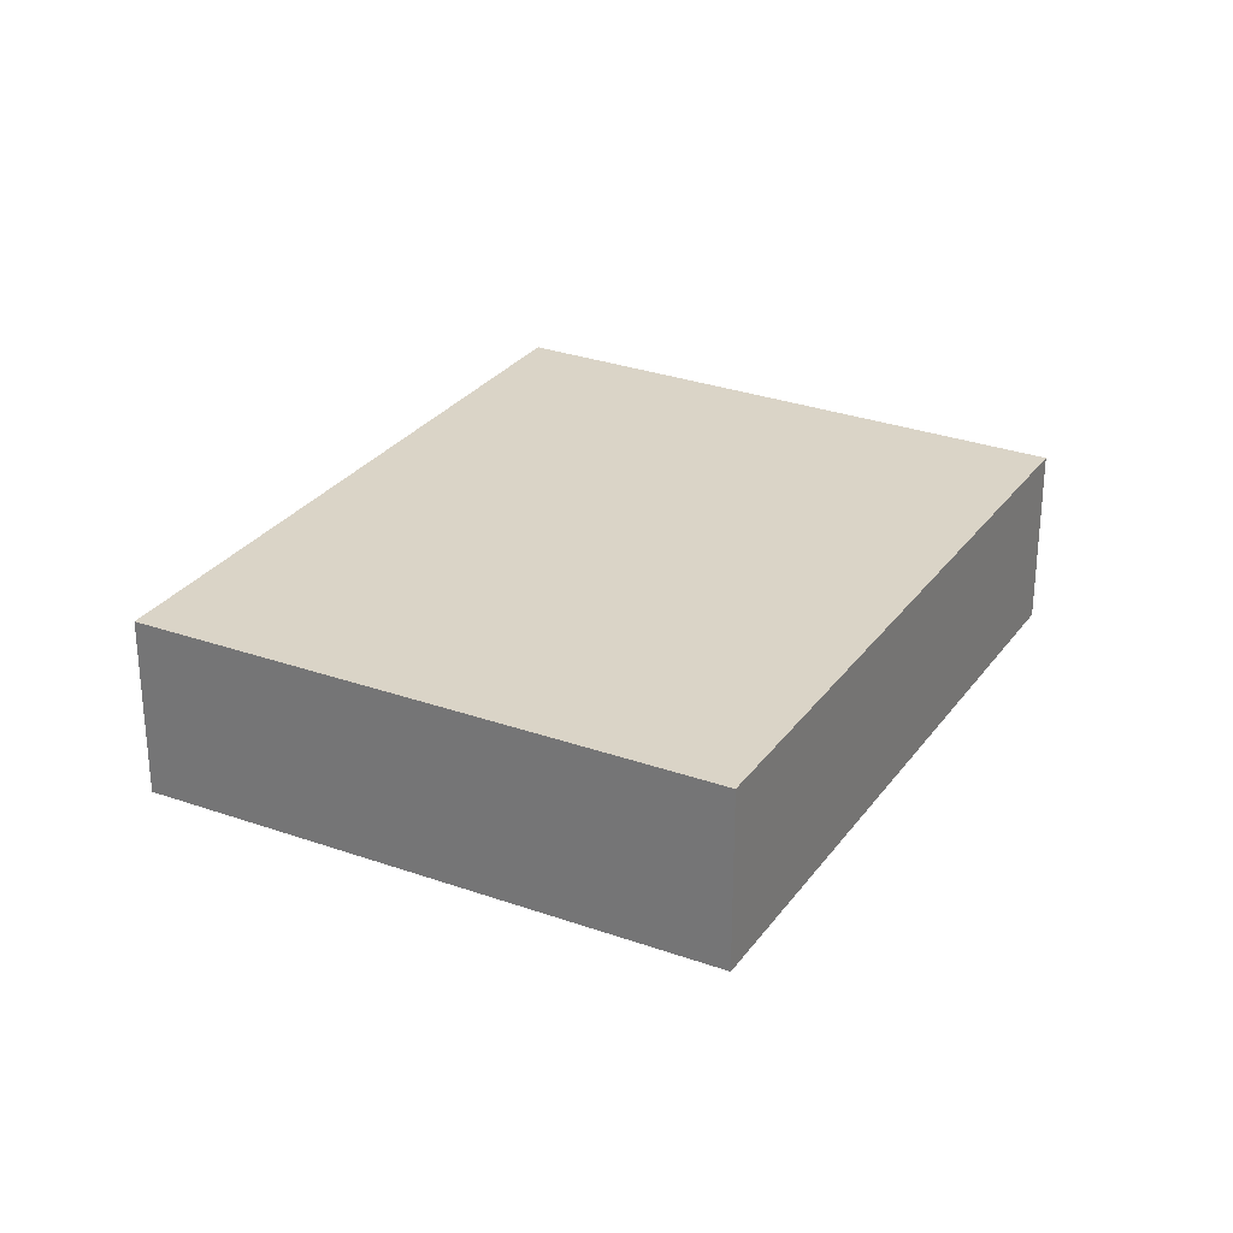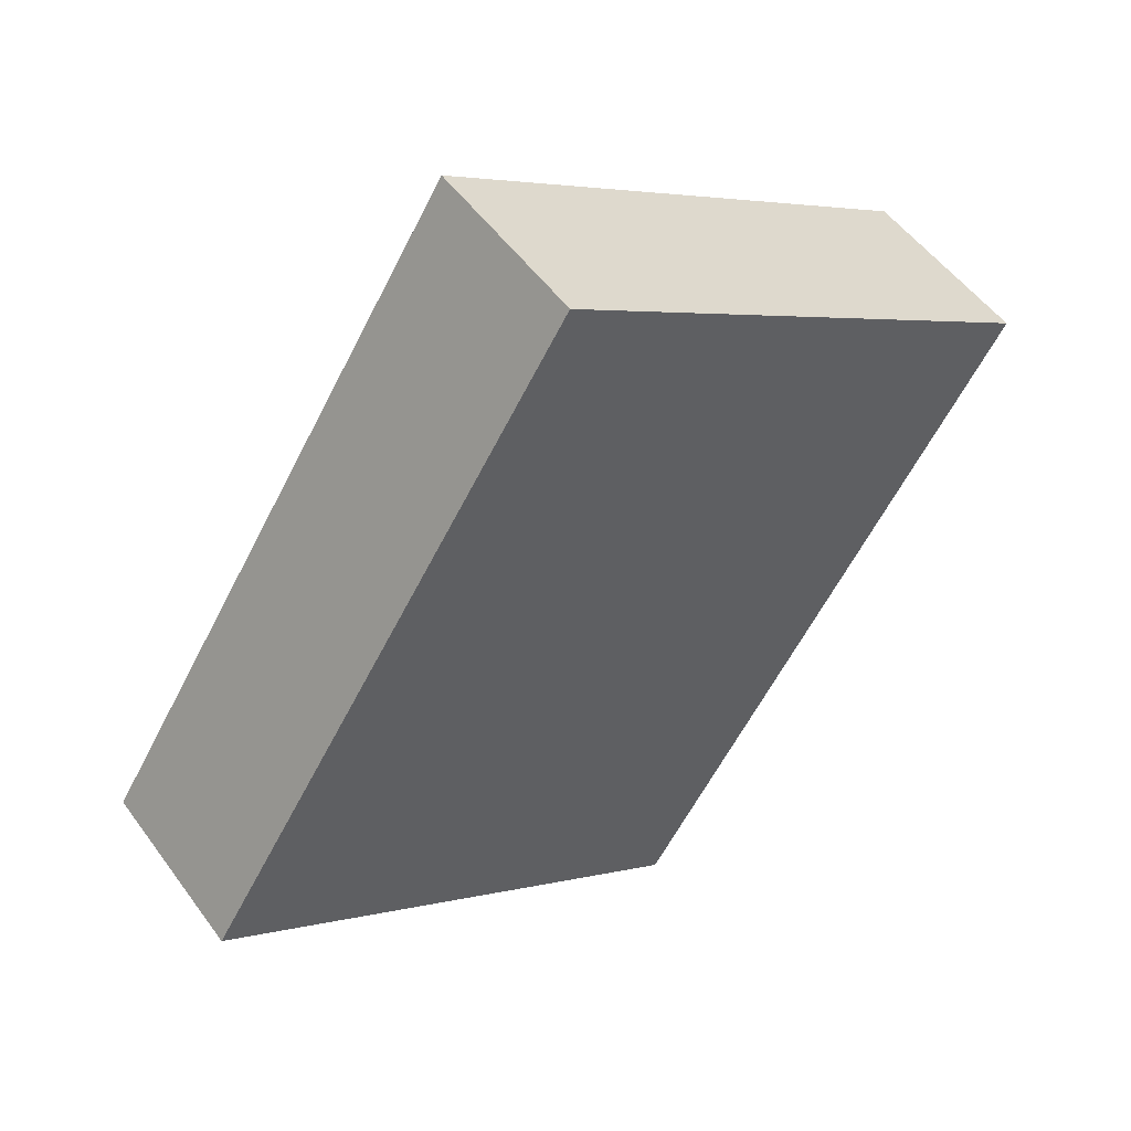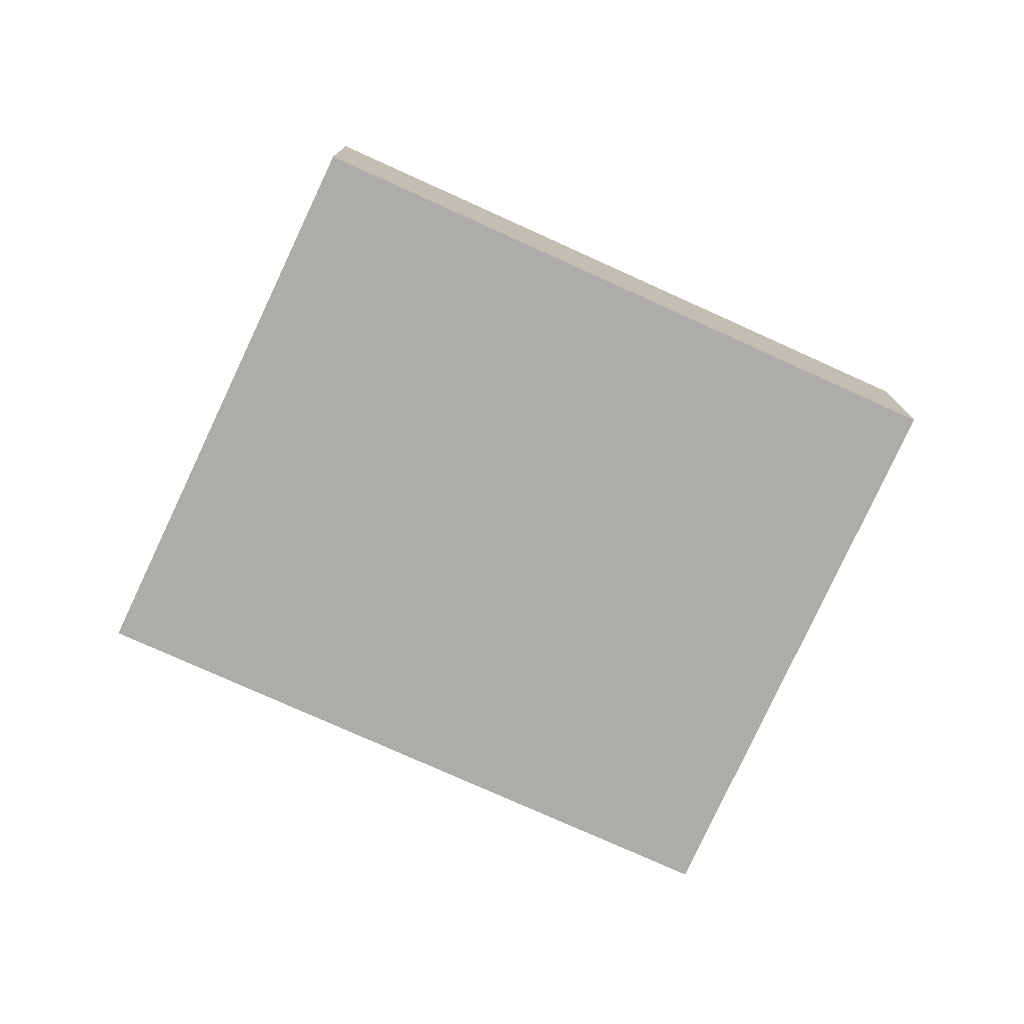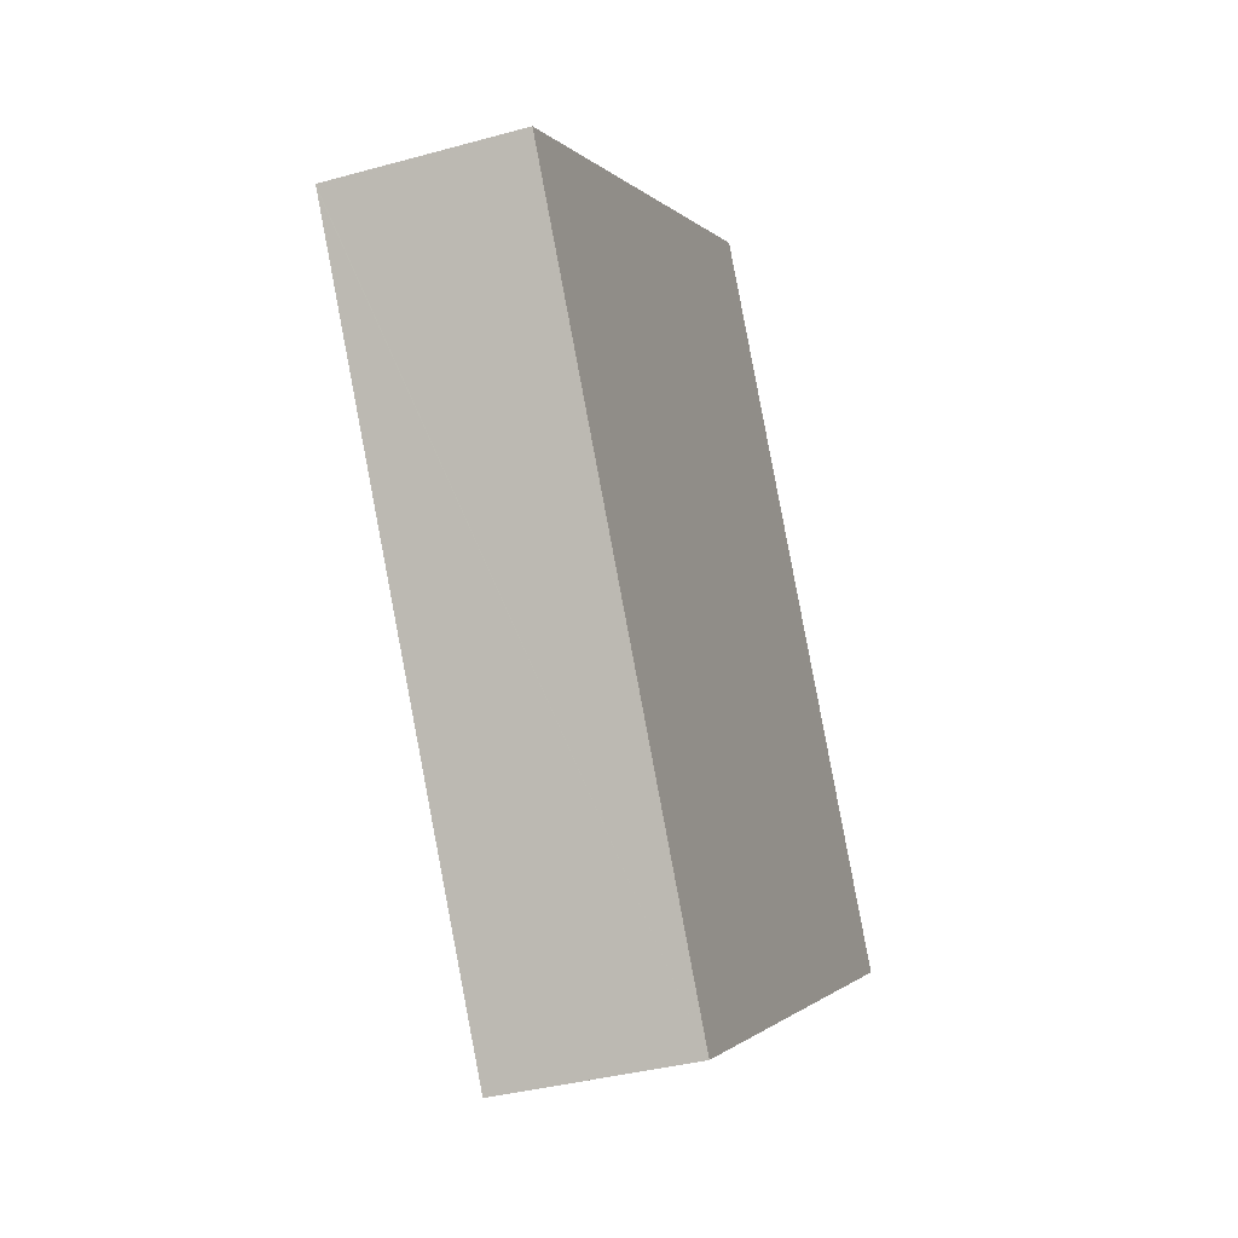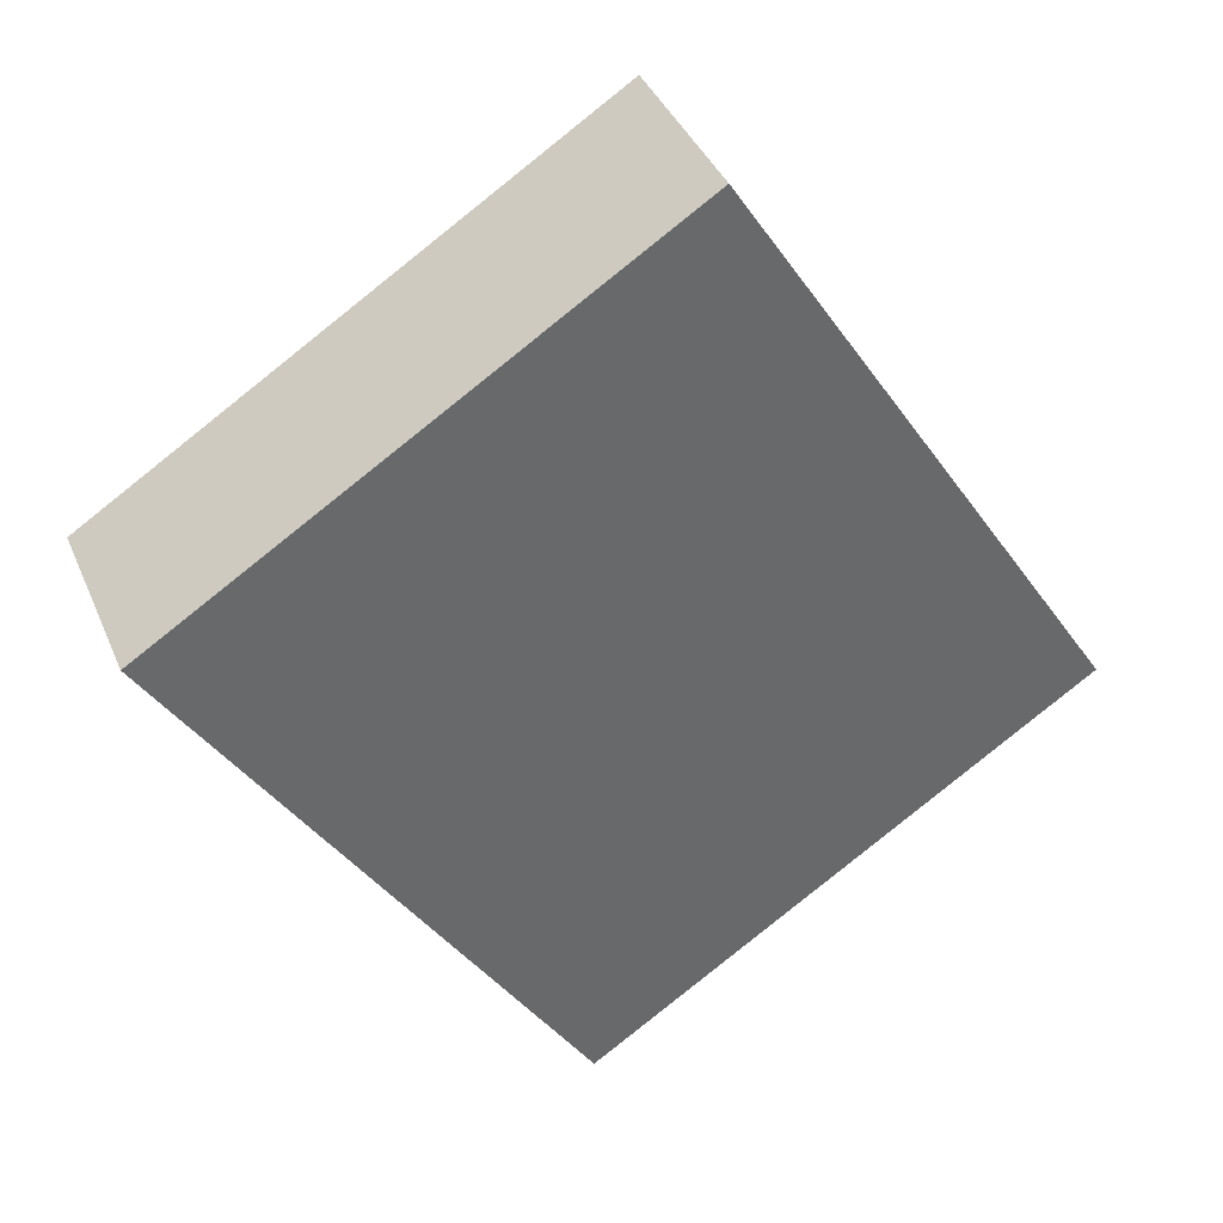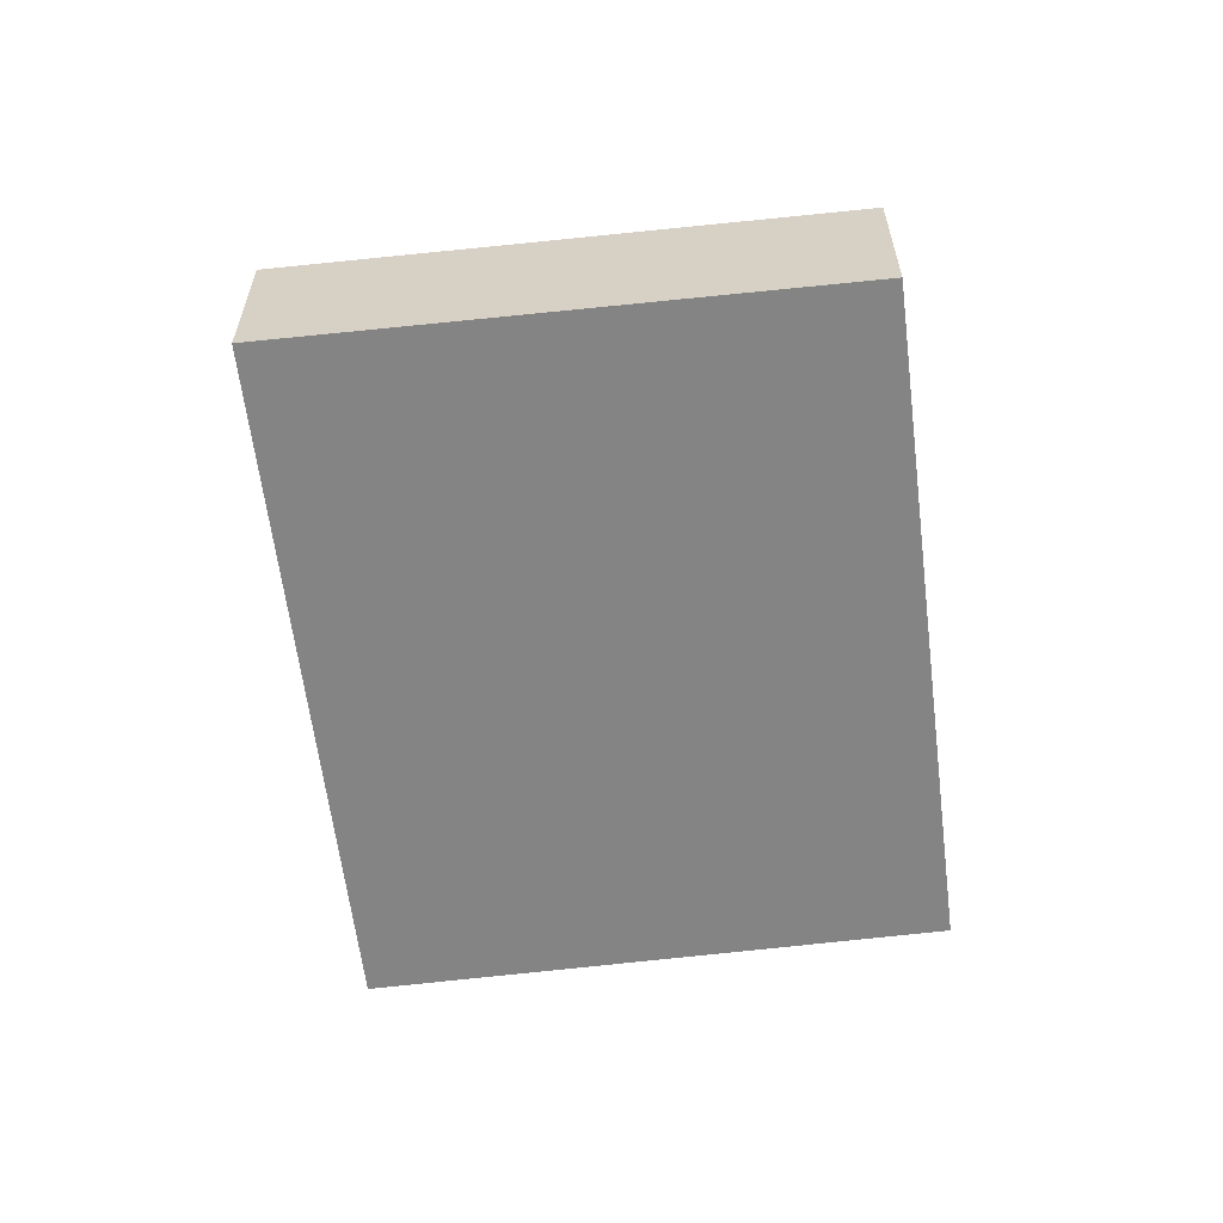
<metadata>
{"format":"obj","ext":"obj","renderer":"f3d","projection":"perspective","resolution":1024,"background":"white","views":[{"elev":28.9,"azim":-118.4,"up":"+Y"},{"elev":52.1,"azim":-35.0,"up":"+Z"},{"elev":-76.7,"azim":-81.5,"up":"+Y"},{"elev":-36.0,"azim":110.0,"up":"+Z"},{"elev":38.9,"azim":158.6,"up":"+Z"},{"elev":-61.4,"azim":-140.1,"up":"+Y"}]}
</metadata>
<code>
v  0 5.691 3.485e-16
v  27.19 5.691 7.618
v  15.54 5.691 -10.44
v  11.84 5.691 18.36
v  27.69 5.691 8.387
v  27.74 5.691 8.476
v  23.02 5.691 11.53
v  12.02 5.691 18.62
v  15.54 6.395e-16 -10.44
v  0 0 0
v  11.84 -1.124e-15 18.36
v  12.02 -1.14e-15 18.62
v  23.02 -7.058e-16 11.53
v  27.74 -5.19e-16 8.476
v  27.69 -5.136e-16 8.387
v  27.19 -4.665e-16 7.618
g defaultobject
f 1 2 3
f 2 1 4
f 2 4 5
f 5 4 6
f 6 4 7
f 7 4 8
f 9 1 3
f 1 9 10
f 10 4 1
f 4 10 11
f 4 11 8
f 8 11 12
f 12 7 8
f 7 12 13
f 7 13 6
f 6 13 14
f 14 5 6
f 5 14 2
f 2 14 3
f 3 14 15
f 3 15 9
f 9 15 16
f 13 15 14
f 15 13 16
f 16 13 9
f 9 13 12
f 9 12 11
f 9 11 10

</code>
